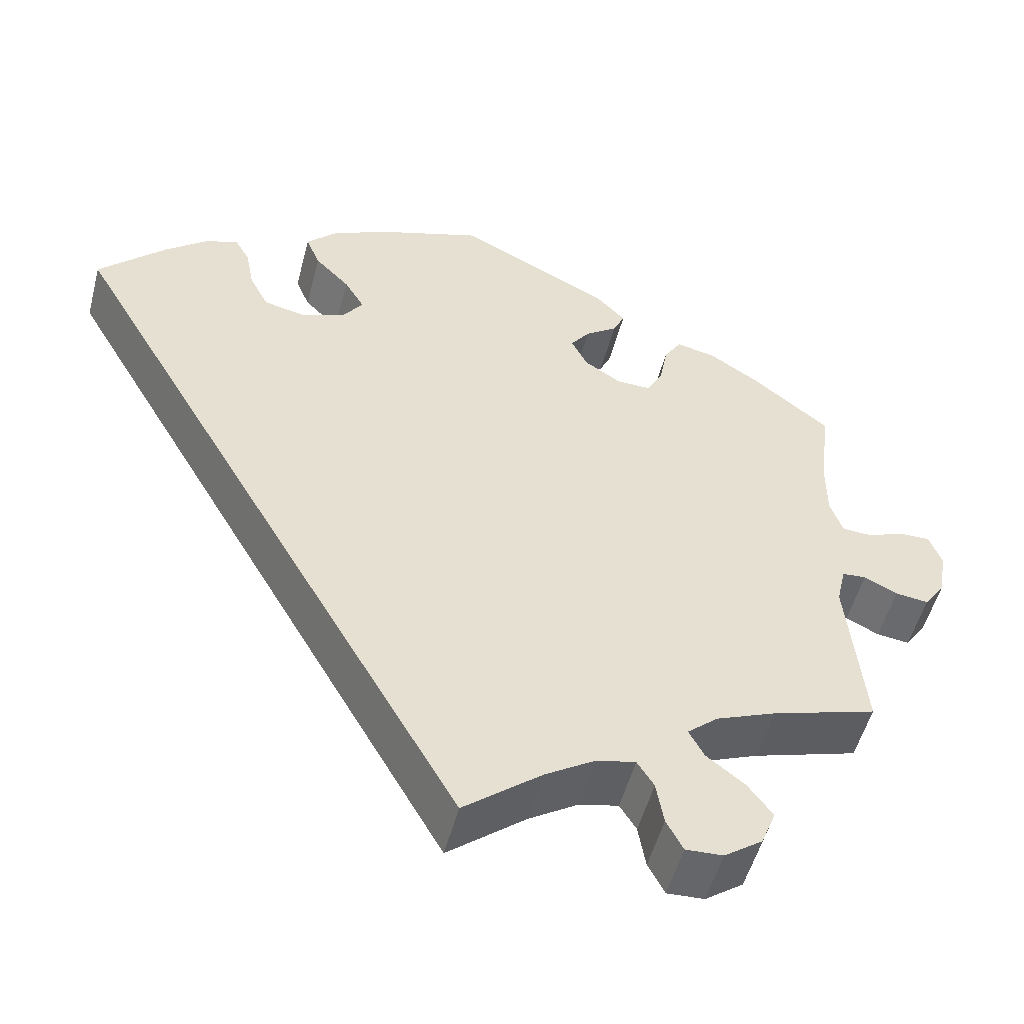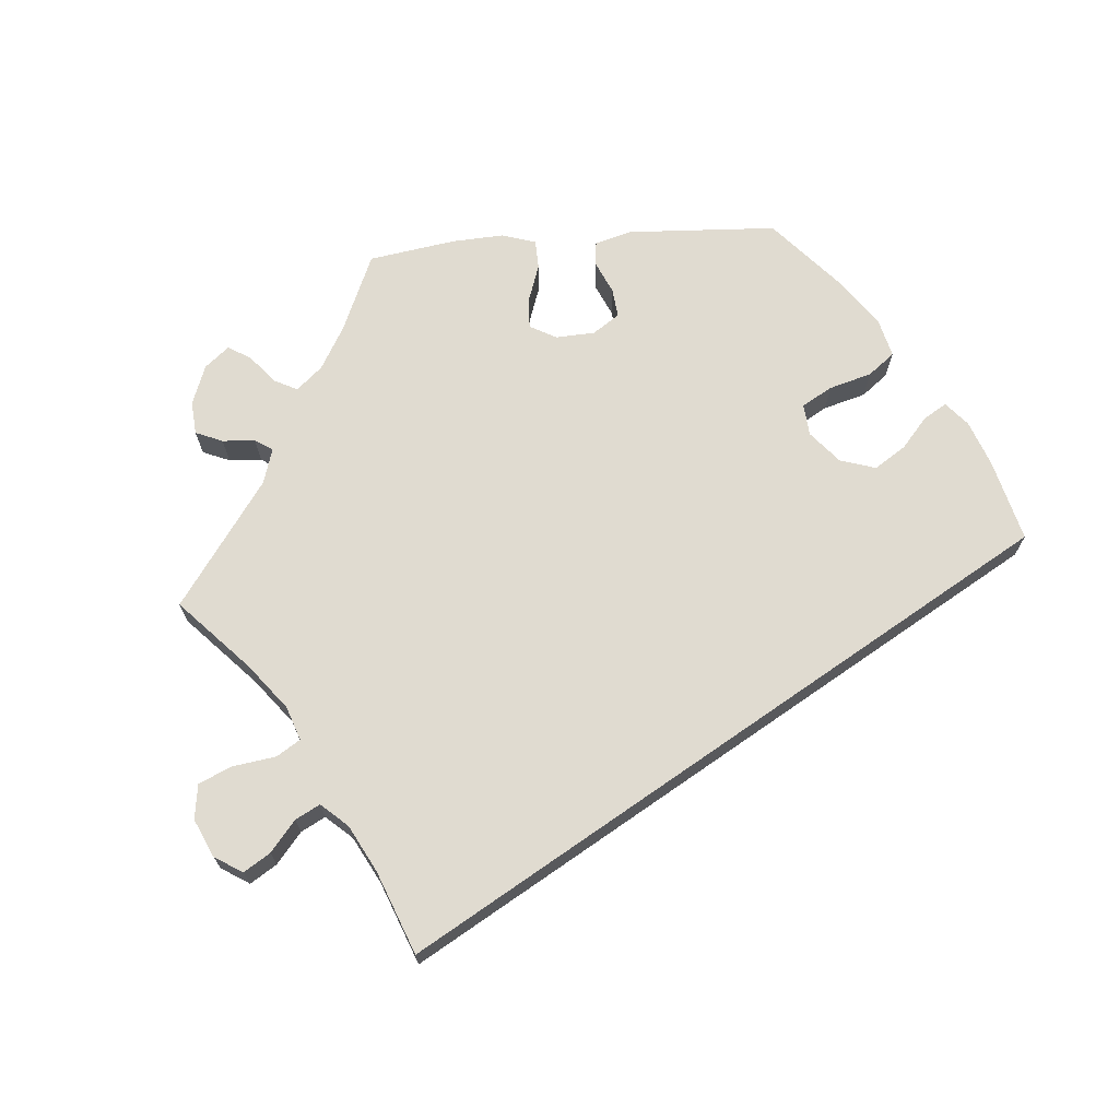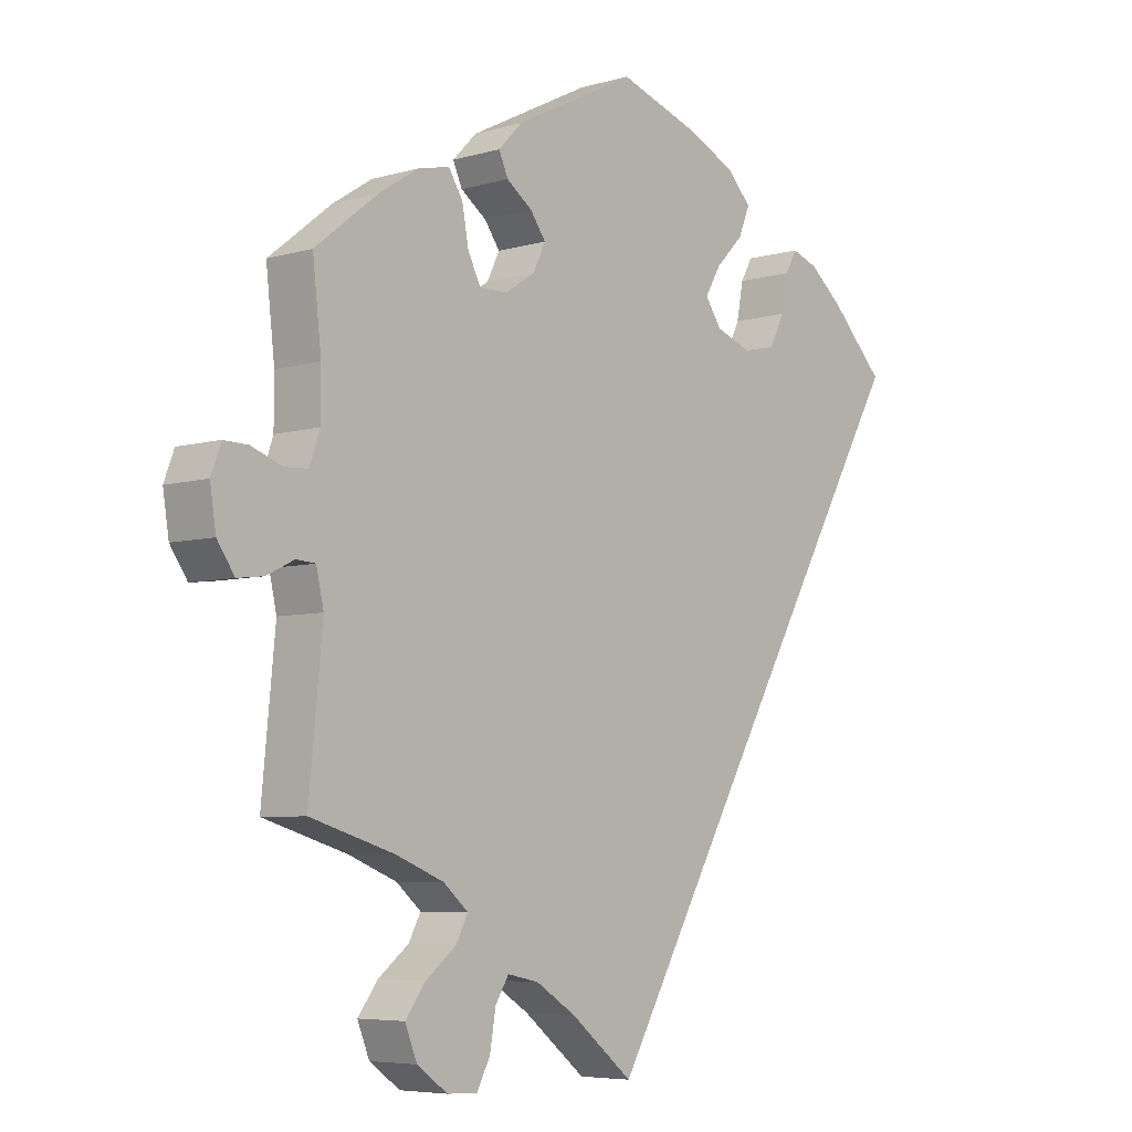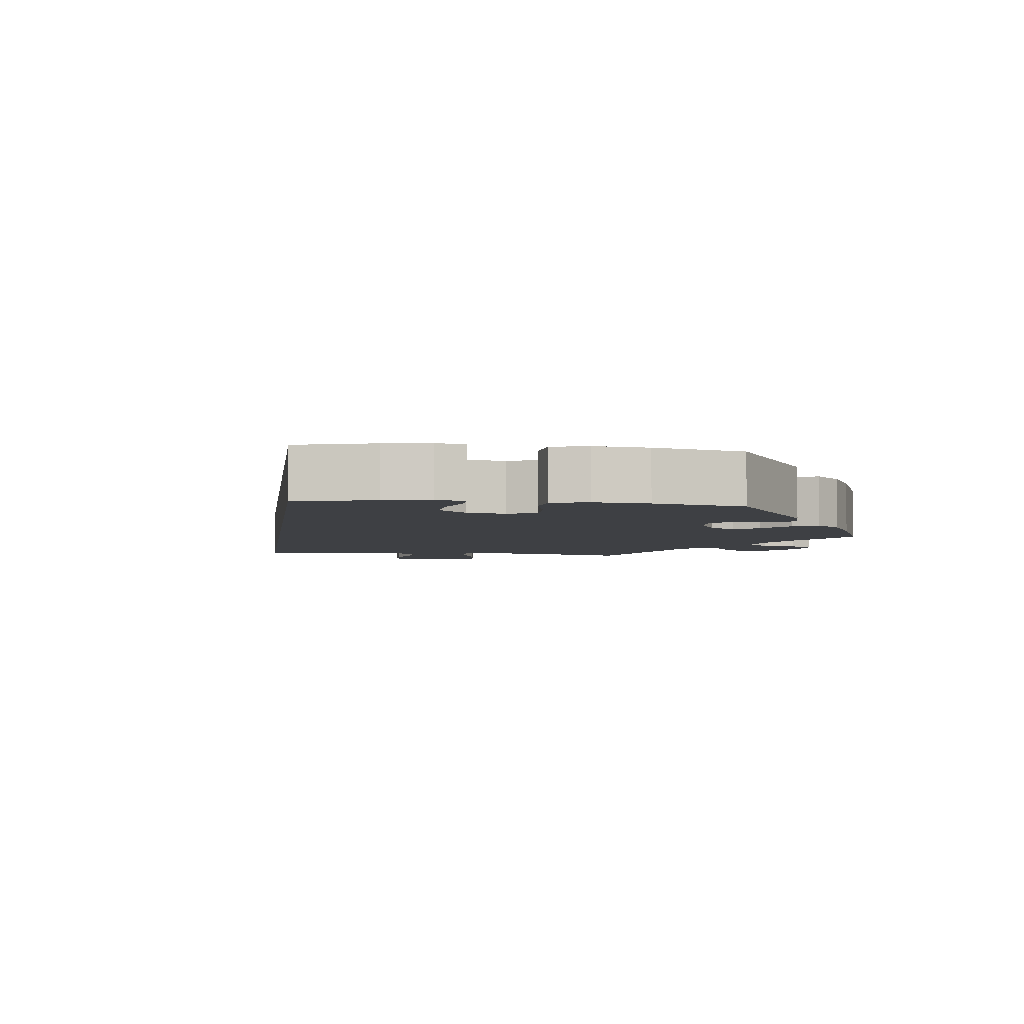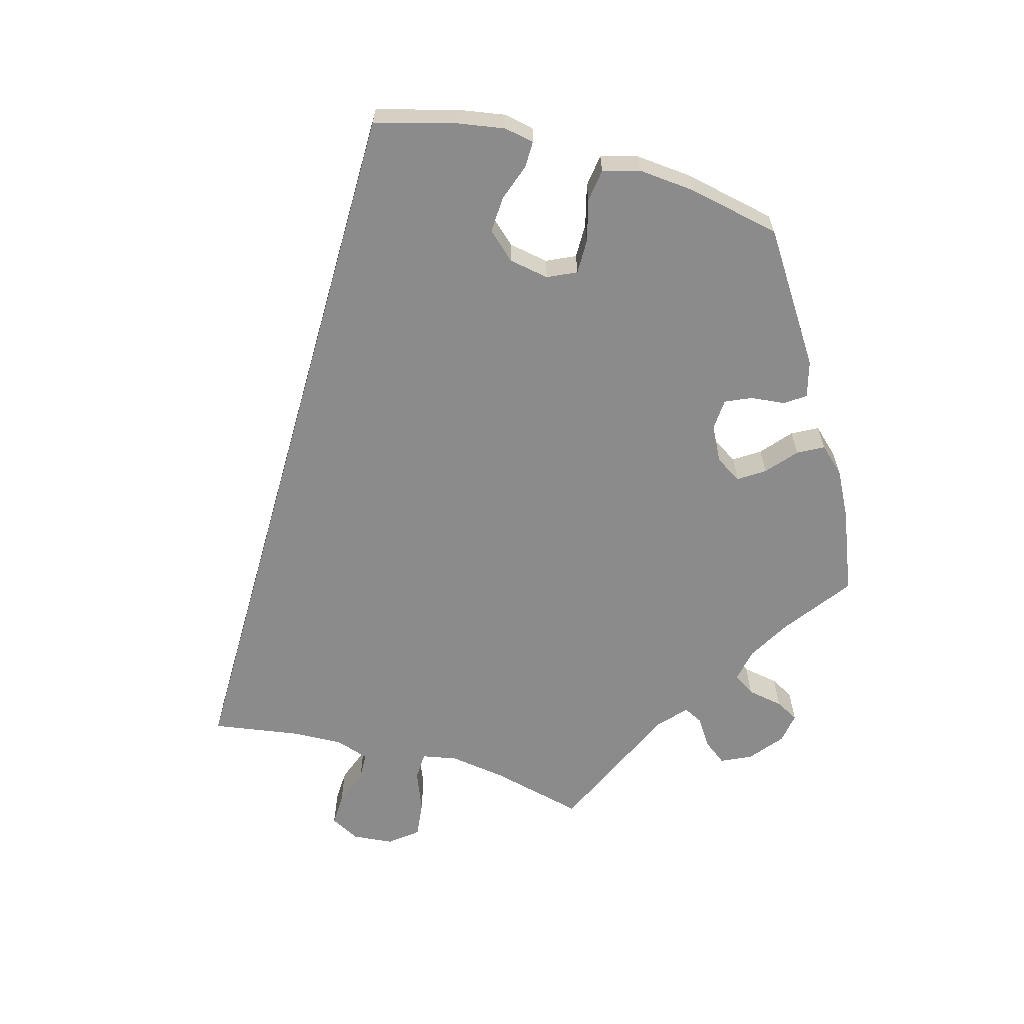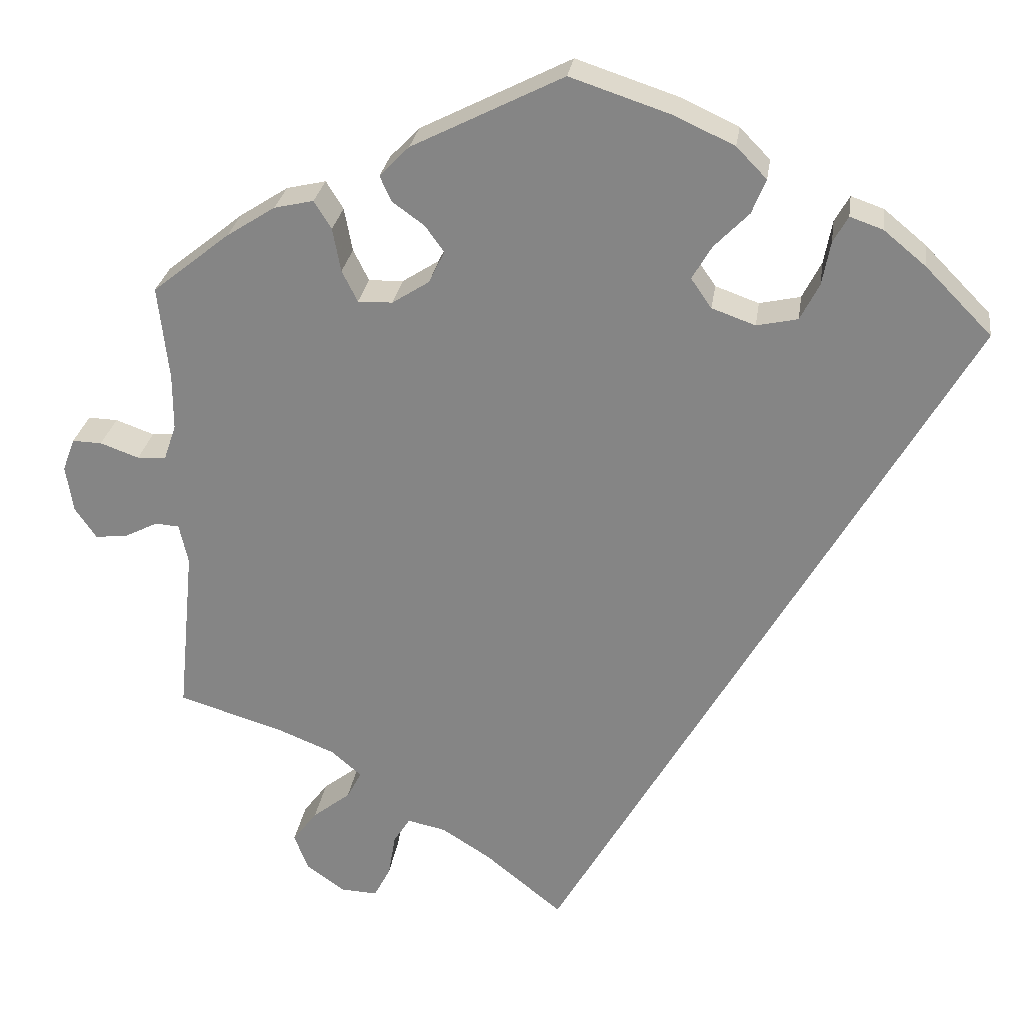
<metadata>
{"format":"obj","ext":"obj","renderer":"f3d","projection":"perspective","resolution":1024,"background":"white","views":[{"elev":-52.2,"azim":-14.6,"up":"+Z"},{"elev":70.0,"azim":-154.9,"up":"+Y"},{"elev":-6.0,"azim":131.2,"up":"+Z"},{"elev":-4.8,"azim":-37.4,"up":"+Y"},{"elev":-64.0,"azim":-45.7,"up":"+Y"},{"elev":27.0,"azim":-171.9,"up":"+Z"}]}
</metadata>
<code>
v 0.374 0.07 -0.327
v 0.302 0.07 -0.356
v 0.265 0.07 -0.388
v 0.283 0.07 -0.422
v 0.329 0.07 -0.458
v 0.359 0.07 -0.498
v 0.341 0.07 -0.543
v 0.295 0.07 -0.576
v 0.25 0.07 -0.578
v 0.23 0.07 -0.54
v 0.221 0.07 -0.487
v 0.201 0.07 -0.455
v 0.154 0.07 -0.465
v 0.094 0.07 -0.503
v 0 0.07 -0.579
v -0.501 0.07 0.288
v -0.42 0.07 0.37
v -0.369 0.07 0.412
v -0.329 0.07 0.426
v -0.311 0.07 0.394
v -0.301 0.07 0.341
v -0.278 0.07 0.296
v -0.228 0.07 0.285
v -0.175 0.07 0.304
v -0.15 0.07 0.34
v -0.174 0.07 0.381
v -0.216 0.07 0.424
v -0.233 0.07 0.466
v -0.196 0.07 0.504
v -0.125 0.07 0.537
v -0.001 0.07 0.578
v 0.183 0.07 0.485
v 0.219 0.07 0.448
v 0.205 0.07 0.417
v 0.166 0.07 0.389
v 0.143 0.07 0.357
v 0.162 0.07 0.318
v 0.207 0.07 0.289
v 0.249 0.07 0.288
v 0.268 0.07 0.326
v 0.278 0.07 0.379
v 0.299 0.07 0.413
v 0.347 0.07 0.402
v 0.406 0.07 0.364
v 0.5 0.07 0.289
v 0.487 0.07 0.174
v 0.487 0.07 0.106
v 0.502 0.07 0.062
v 0.537 0.07 0.06
v 0.584 0.07 0.077
v 0.62 0.07 0.078
v 0.635 0.07 0.038
v 0.626 0.07 -0.019
v 0.6 0.07 -0.057
v 0.56 0.07 -0.052
v 0.52 0.07 -0.032
v 0.491 0.07 -0.034
v 0.48 0.07 -0.083
v 0.5 0.07 -0.289
v 0.374 0 -0.327
v 0.302 0 -0.356
v 0.265 0 -0.388
v 0.283 0 -0.422
v 0.329 0 -0.458
v 0.359 0 -0.498
v 0.341 0 -0.543
v 0.295 0 -0.576
v 0.25 0 -0.578
v 0.23 0 -0.54
v 0.221 0 -0.487
v 0.201 0 -0.455
v 0.154 0 -0.465
v 0.094 0 -0.503
v 0 0 -0.579
v -0.501 0 0.288
v -0.42 0 0.37
v -0.369 0 0.412
v -0.329 0 0.426
v -0.311 0 0.394
v -0.301 0 0.341
v -0.278 0 0.296
v -0.228 0 0.285
v -0.175 0 0.304
v -0.15 0 0.34
v -0.174 0 0.381
v -0.216 0 0.424
v -0.233 0 0.466
v -0.196 0 0.504
v -0.125 0 0.537
v -0.001 0 0.578
v 0.183 0 0.485
v 0.219 0 0.448
v 0.205 0 0.417
v 0.166 0 0.389
v 0.143 0 0.357
v 0.162 0 0.318
v 0.207 0 0.289
v 0.249 0 0.288
v 0.268 0 0.326
v 0.278 0 0.379
v 0.299 0 0.413
v 0.347 0 0.402
v 0.406 0 0.364
v 0.5 0 0.289
v 0.487 0 0.174
v 0.487 0 0.106
v 0.502 0 0.062
v 0.537 0 0.06
v 0.584 0 0.077
v 0.62 0 0.078
v 0.635 0 0.038
v 0.626 0 -0.019
v 0.6 0 -0.057
v 0.56 0 -0.052
v 0.52 0 -0.032
v 0.491 0 -0.034
v 0.48 0 -0.083
v 0.5 0 -0.289
f 58 59 1
f 57 58 1 2
f 53 54 55 56
f 53 56 57
f 52 53 57
f 49 50 51 52
f 48 49 52 57
f 47 48 57 2
f 43 44 45 46
f 40 41 42 43
f 39 40 43 46
f 38 39 46 47
f 32 33 34 35
f 32 35 36
f 31 32 36
f 30 31 36 37
f 26 27 28 29
f 25 26 29 30
f 18 19 20 21
f 18 21 22
f 17 18 22
f 14 15 16 17
f 13 14 17 22
f 12 13 22 23
f 8 9 10 11
f 4 5 6 7
f 3 4 7 8
f 38 47 2 3
f 37 38 3
f 25 30 37 3
f 24 25 3 8
f 12 23 24
f 8 11 12 24
f 60 118 117
f 61 60 117 116
f 115 114 113 112
f 116 115 112
f 116 112 111
f 111 110 109 108
f 116 111 108 107
f 61 116 107 106
f 105 104 103 102
f 102 101 100 99
f 105 102 99 98
f 106 105 98 97
f 94 93 92 91
f 95 94 91
f 95 91 90
f 96 95 90 89
f 88 87 86 85
f 89 88 85 84
f 80 79 78 77
f 81 80 77
f 81 77 76
f 76 75 74 73
f 81 76 73 72
f 82 81 72 71
f 70 69 68 67
f 66 65 64 63
f 67 66 63 62
f 62 61 106 97
f 62 97 96
f 62 96 89 84
f 67 62 84 83
f 83 82 71
f 83 71 70 67
f 1 60 61 2
f 2 61 62 3
f 3 62 63 4
f 4 63 64 5
f 5 64 65 6
f 6 65 66 7
f 7 66 67 8
f 8 67 68 9
f 9 68 69 10
f 10 69 70 11
f 11 70 71 12
f 12 71 72 13
f 13 72 73 14
f 14 73 74 15
f 15 74 75 16
f 16 75 76 17
f 17 76 77 18
f 18 77 78 19
f 19 78 79 20
f 20 79 80 21
f 21 80 81 22
f 22 81 82 23
f 23 82 83 24
f 24 83 84 25
f 25 84 85 26
f 26 85 86 27
f 27 86 87 28
f 28 87 88 29
f 29 88 89 30
f 30 89 90 31
f 31 90 91 32
f 32 91 92 33
f 33 92 93 34
f 34 93 94 35
f 35 94 95 36
f 36 95 96 37
f 37 96 97 38
f 38 97 98 39
f 39 98 99 40
f 40 99 100 41
f 41 100 101 42
f 42 101 102 43
f 43 102 103 44
f 44 103 104 45
f 45 104 105 46
f 46 105 106 47
f 47 106 107 48
f 48 107 108 49
f 49 108 109 50
f 50 109 110 51
f 51 110 111 52
f 52 111 112 53
f 53 112 113 54
f 54 113 114 55
f 55 114 115 56
f 56 115 116 57
f 57 116 117 58
f 58 117 118 59
f 59 118 60 1

</code>
